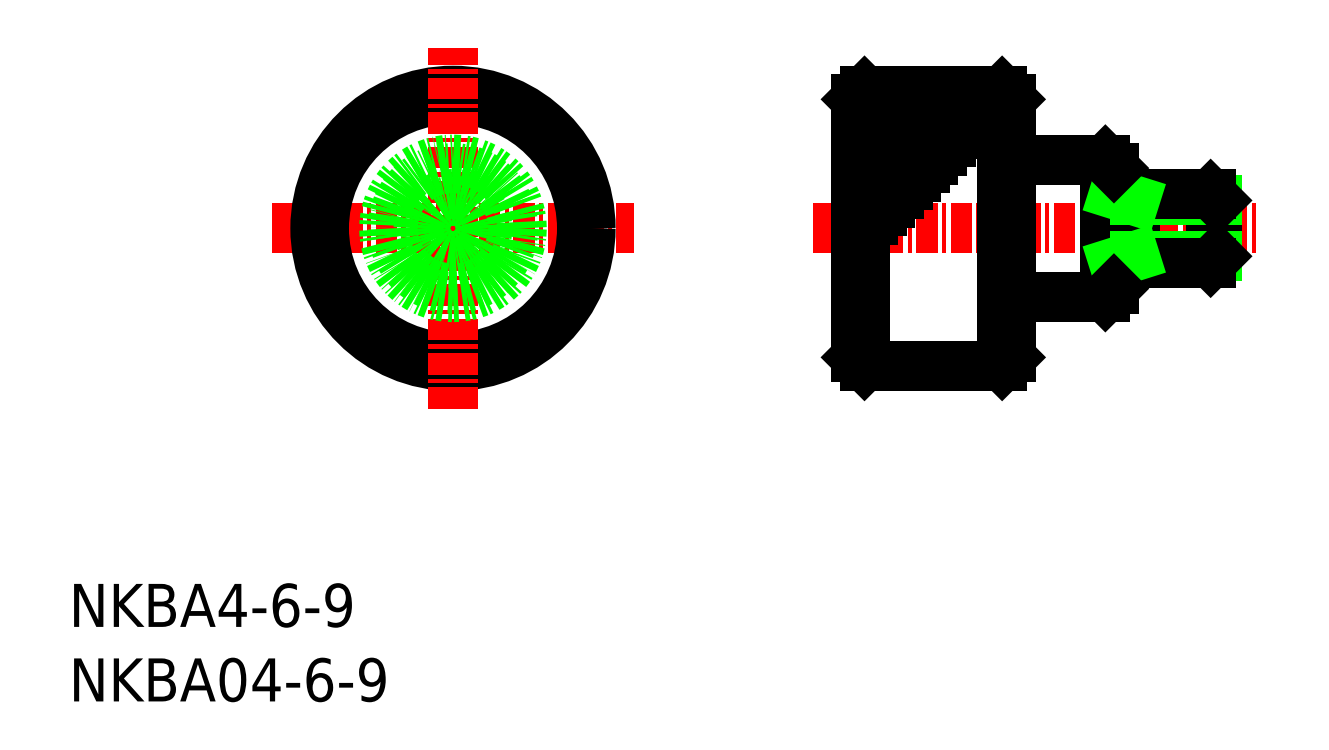
<metadata>
{"format":"dxf","ext":"dxf","renderer":"ezdxf+matplotlib","layout":"modelspace","background":"white","min_lineweight":24,"dpi":150}
</metadata>
<code>
0
SECTION
2
ENTITIES
0
TEXT
8
0
10
-1.517e-07
20
4.332
30
0
40
2.5
1
NKBA4-6-9
0
TEXT
8
0
10
-1.517e-07
20
-1.335e-07
30
0
40
2.5
1
NKBA04-6-9
0
LINE
8
CENTER
10
43.25
20
27.5
30
0
11
69.25
21
27.5
31
0
0
LINE
8
0
10
54.25
20
35.5
30
0
11
46.25
21
35.5
31
0
0
LINE
8
0
10
50.25
20
31.5
30
0
11
46.25
21
31.5
31
0
0
LINE
8
0
10
51.25
20
32.5
30
0
11
46.25
21
32.5
31
0
0
LINE
8
0
10
48.25
20
29.5
30
0
11
46.25
21
29.5
31
0
0
LINE
8
0
10
49.25
20
30.5
30
0
11
46.25
21
30.5
31
0
0
LINE
8
0
10
47.25
20
28.5
30
0
11
46.25
21
28.5
31
0
0
LINE
8
0
10
54.25
20
19.5
30
0
11
46.25
21
19.5
31
0
0
LINE
8
0
10
66.37
20
25.5
30
0
11
66.37
21
29.5
31
0
0
LINE
8
0
10
54.75
20
35
30
0
11
54.75
21
20
31
0
0
LINE
8
0
10
54.25
20
19.5
30
0
11
54.25
21
35.5
31
0
0
LINE
8
0
10
61.95
20
25.5
30
0
11
61.95
21
29.5
31
0
0
LINE
8
0
10
60.75
20
24
30
0
11
60.75
21
31
31
0
0
LINE
8
0
10
60.25
20
23.5
30
0
11
60.25
21
31.5
31
0
0
LINE
8
0
10
66.75
20
25.88
30
0
11
66.75
21
29.12
31
0
0
LINE
8
0
10
61.95
20
25.88
30
0
11
66.75
21
25.88
31
0
0
LINE
8
0
10
60.75
20
25.5
30
0
11
66.37
21
25.5
31
0
0
LINE
8
0
10
66.37
20
25.5
30
0
11
66.75
21
25.88
31
0
0
LINE
8
0
10
54.75
20
23.5
30
0
11
60.25
21
23.5
31
0
0
LINE
8
0
10
60.75
20
25.5
30
0
11
61.95
21
25.88
31
0
0
LINE
8
0
10
60.25
20
23.5
30
0
11
60.75
21
24
31
0
0
LINE
8
0
10
54.25
20
19.5
30
0
11
54.75
21
20
31
0
0
LINE
8
0
10
61.95
20
29.12
30
0
11
66.75
21
29.12
31
0
0
LINE
8
0
10
60.75
20
29.5
30
0
11
66.37
21
29.5
31
0
0
LINE
8
0
10
66.37
20
29.5
30
0
11
66.75
21
29.12
31
0
0
LINE
8
0
10
66.75
20
27.5
30
0
11
66.75
21
27.5
31
0
0
LINE
8
0
10
60.25
20
31.5
30
0
11
54.75
21
31.5
31
0
0
LINE
8
0
10
61.95
20
29.12
30
0
11
60.75
21
29.5
31
0
0
LINE
8
0
10
60.75
20
31
30
0
11
60.25
21
31.5
31
0
0
LINE
8
0
10
54.75
20
35
30
0
11
54.25
21
35.5
31
0
0
LINE
8
0
10
45.75
20
20
30
0
11
45.75
21
35
31
0
0
LINE
8
0
10
46.25
20
19.5
30
0
11
46.25
21
35.5
31
0
0
LINE
8
0
10
45.75
20
20
30
0
11
46.25
21
19.5
31
0
0
LINE
8
0
10
45.75
20
35
30
0
11
46.25
21
35.5
31
0
0
LINE
8
0
10
52.25
20
33.5
30
0
11
46.25
21
33.5
31
0
0
LINE
8
0
10
53.25
20
34.5
30
0
11
46.25
21
34.5
31
0
0
LINE
8
CENTER
10
11.83
20
27.5
30
0
11
32.83
21
27.5
31
0
0
CIRCLE
8
0
10
22.33
20
27.5
30
0
40
8
0
CIRCLE
8
0
10
22.33
20
27.5
30
0
40
7.5
0
LINE
8
CENTER
10
22.33
20
17
30
0
11
22.33
21
38
31
0
0
CIRCLE
8
0
10
22.33
20
27.5
30
0
40
2
0
CIRCLE
8
0
10
22.33
20
27.5
30
0
40
1.621
0
CIRCLE
8
0
10
22.33
20
27.5
30
0
40
4
0
CIRCLE
8
0
10
22.33
20
27.5
30
0
40
3.5
0
LINE
8
0
10
53.75
20
35
30
0
11
46.25
21
35
31
0
0
LINE
8
0
10
52.75
20
34
30
0
11
46.25
21
34
31
0
0
LINE
8
0
10
51.75
20
33
30
0
11
46.25
21
33
31
0
0
LINE
8
0
10
50.75
20
32
30
0
11
46.25
21
32
31
0
0
LINE
8
0
10
49.75
20
31
30
0
11
46.25
21
31
31
0
0
LINE
8
0
10
48.75
20
30
30
0
11
46.25
21
30
31
0
0
LINE
8
0
10
47.75
20
29
30
0
11
46.25
21
29
31
0
0
LINE
8
0
10
46.75
20
28
30
0
11
46.25
21
28
31
0
0
ENDSEC
0
EOF

</code>
